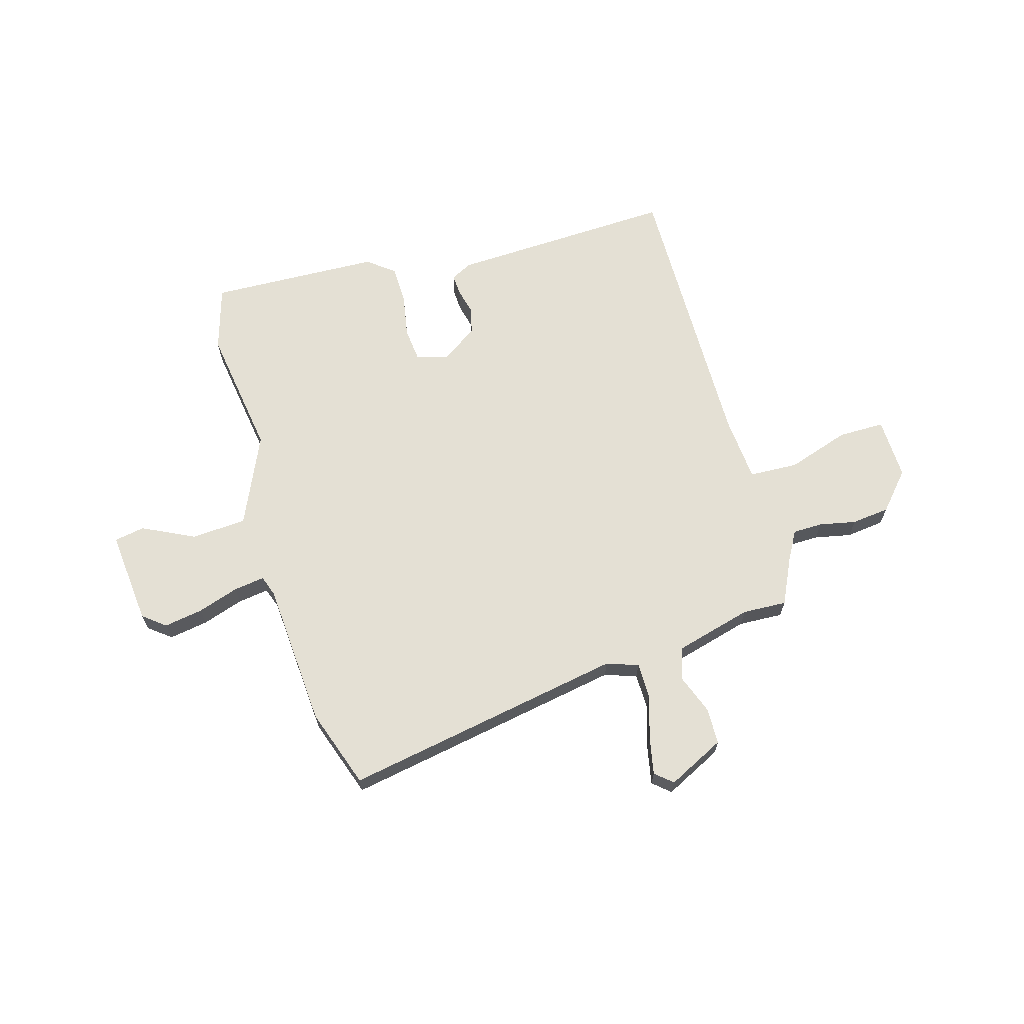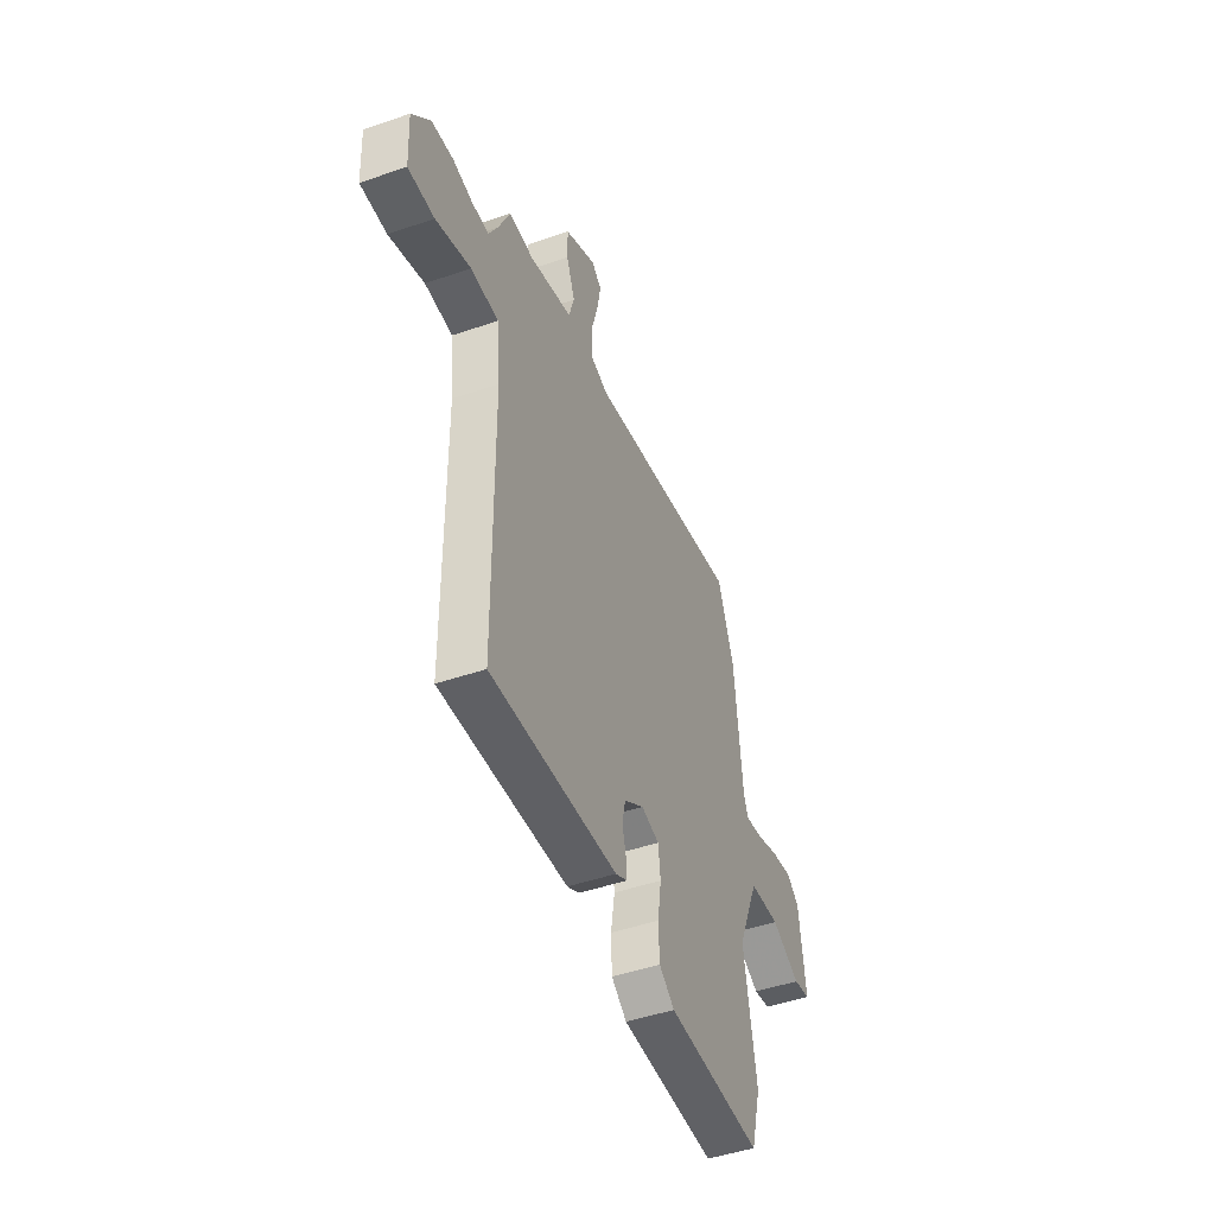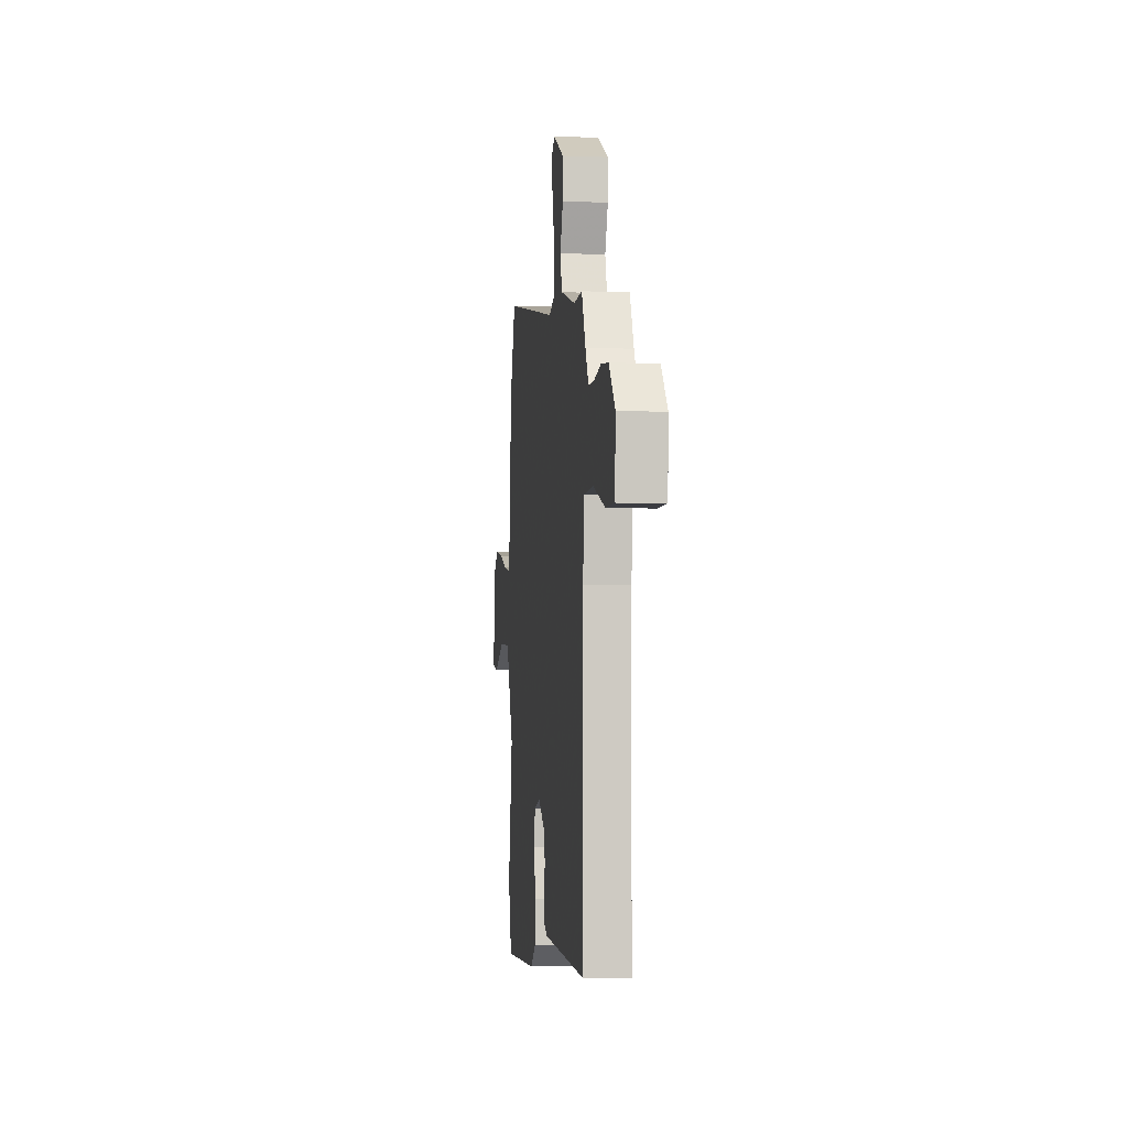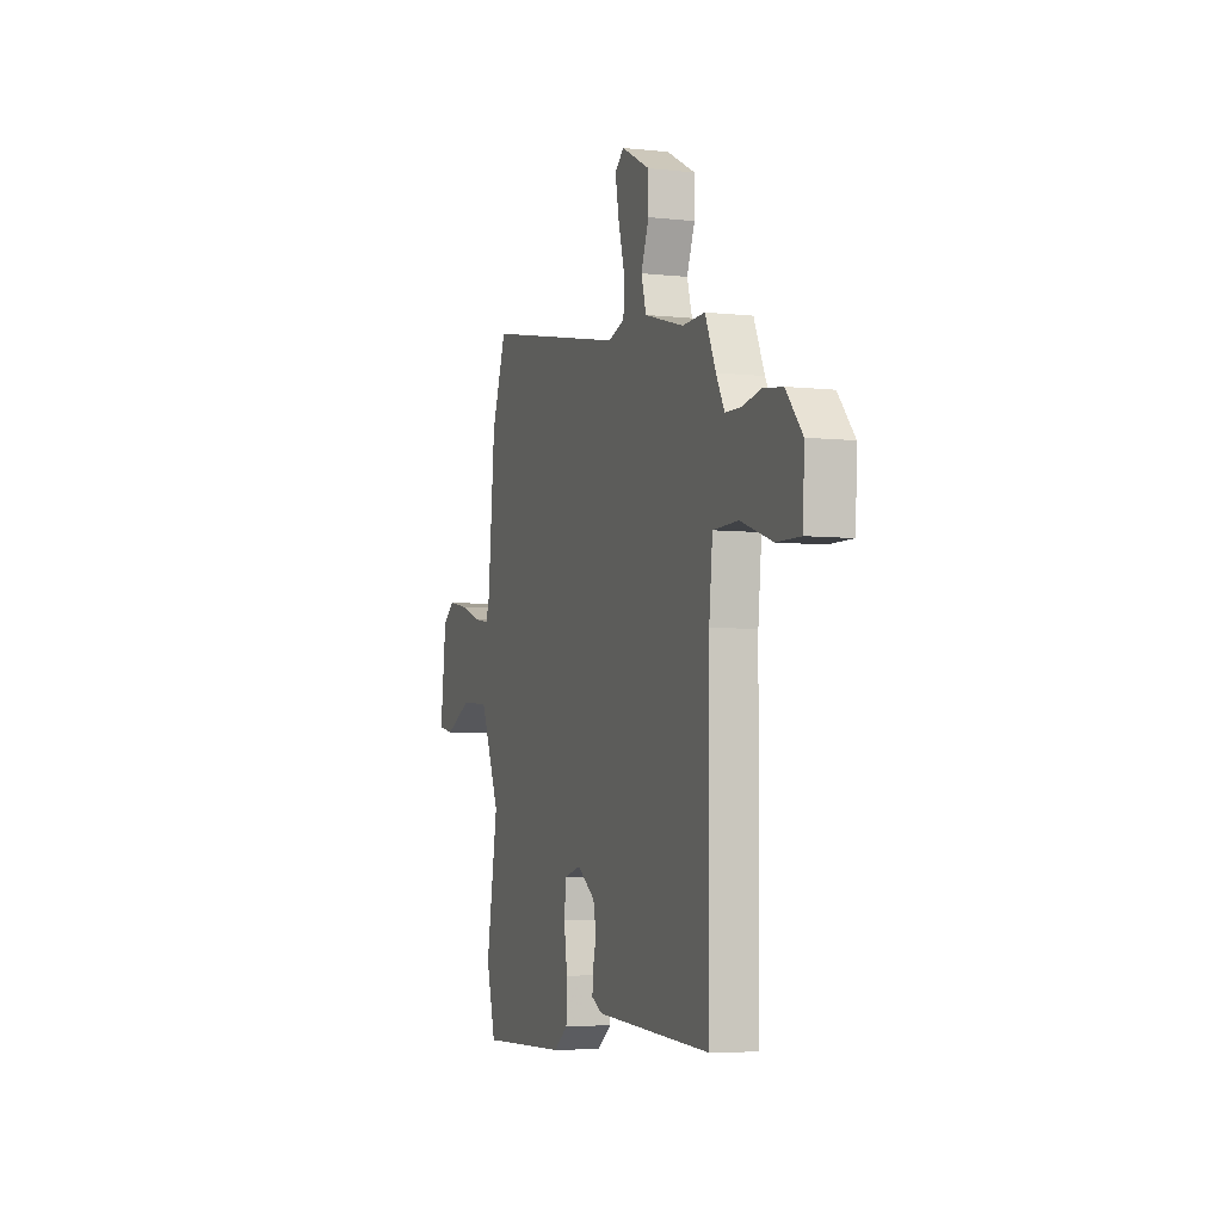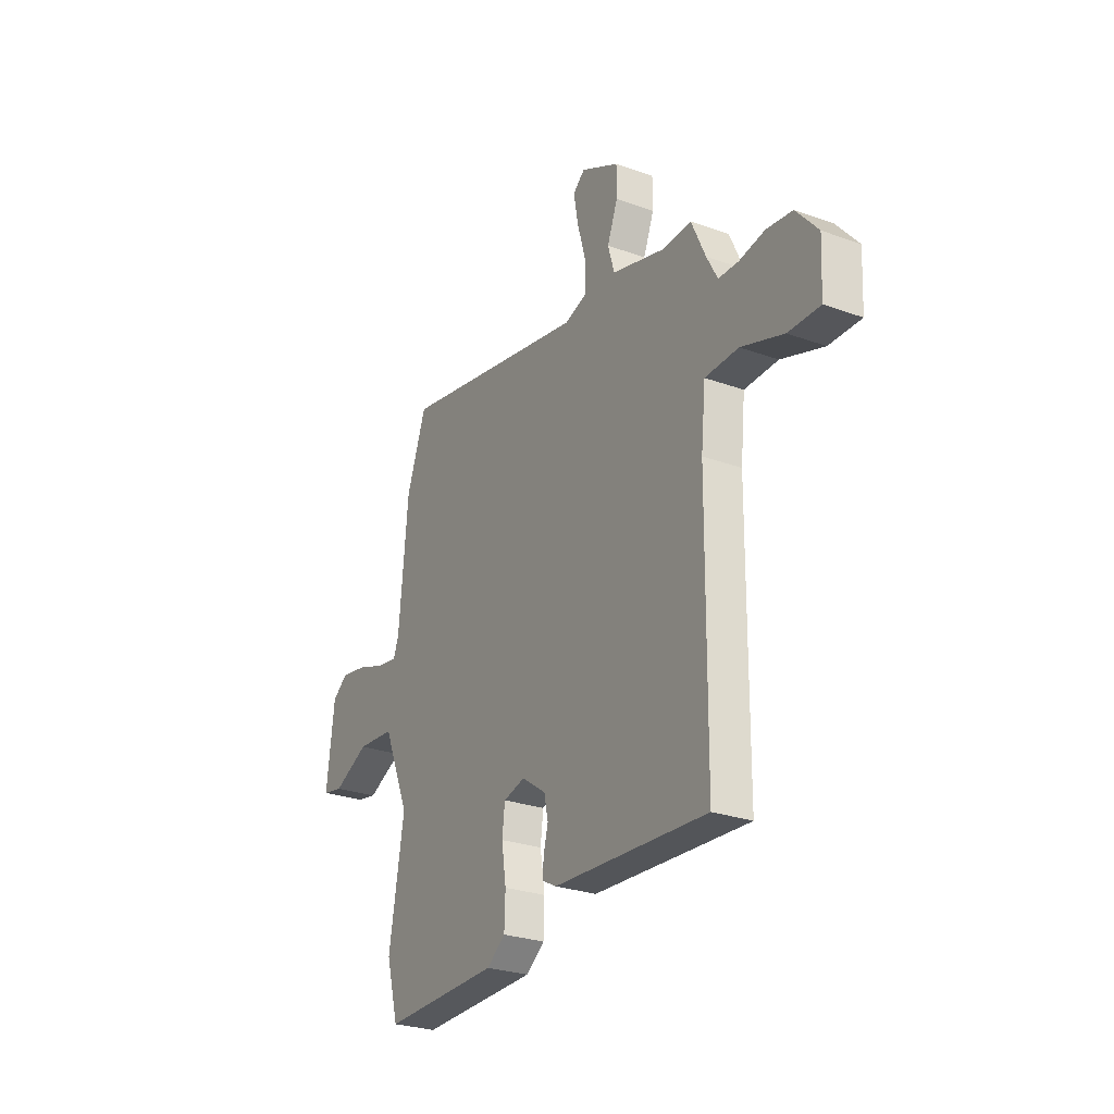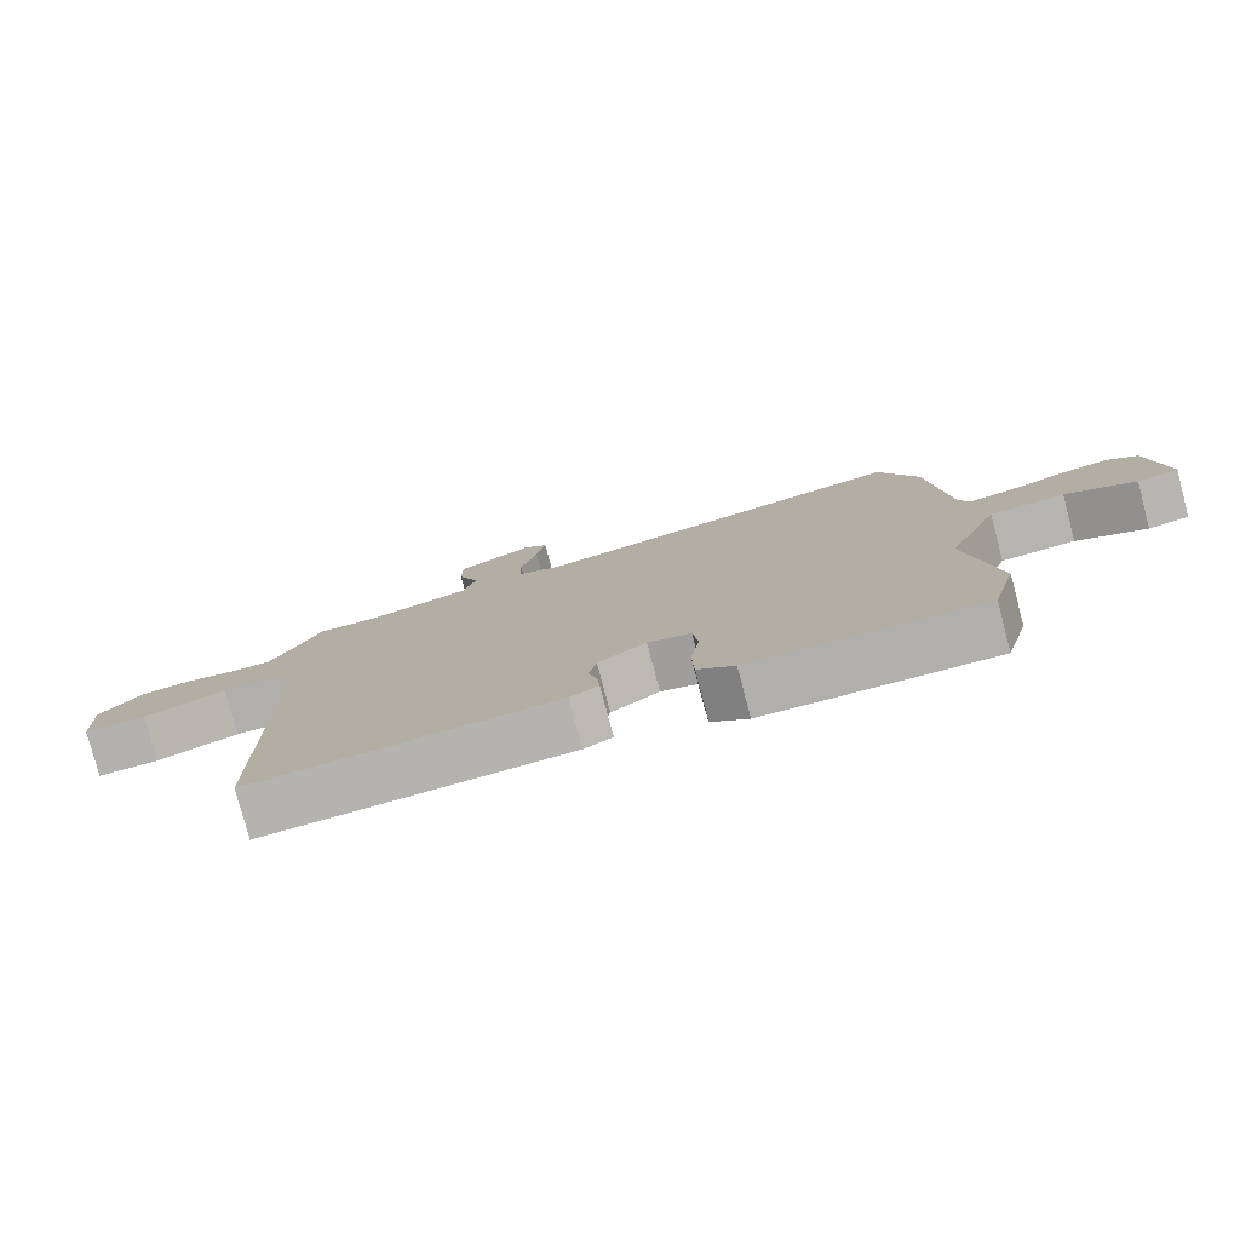
<metadata>
{"format":"obj","ext":"obj","renderer":"f3d","projection":"perspective","resolution":1024,"background":"white","views":[{"elev":66.1,"azim":-14.9,"up":"+Y"},{"elev":-47.2,"azim":111.3,"up":"+Z"},{"elev":-4.2,"azim":82.9,"up":"+Z"},{"elev":-5.2,"azim":71.0,"up":"+Z"},{"elev":-27.1,"azim":60.8,"up":"+Z"},{"elev":-78.7,"azim":-165.2,"up":"+Z"}]}
</metadata>
<code>
v -0.492 0.07 -0.529
v -0.527 0.07 -0.402
v -0.484 0.07 -0.15
v -0.559 0.07 0.027
v -0.666 0.07 0.036
v -0.767 0.07 -0.011
v -0.826 0.07 0.001
v -0.804 0.07 0.184
v -0.76 0.07 0.217
v -0.685 0.07 0.203
v -0.606 0.07 0.175
v -0.546 0.07 0.165
v -0.531 0.07 0.205
v -0.505 0.07 0.487
v -0.449 0.07 0.64
v 0.094 0.07 0.53
v 0.156 0.07 0.55
v 0.158 0.07 0.619
v 0.134 0.07 0.705
v 0.121 0.07 0.777
v 0.155 0.07 0.805
v 0.264 0.07 0.748
v 0.264 0.07 0.677
v 0.234 0.07 0.602
v 0.253 0.07 0.538
v 0.401 0.07 0.495
v 0.487 0.07 0.497
v 0.527 0.07 0.408
v 0.558 0.07 0.35
v 0.616 0.07 0.348
v 0.687 0.07 0.361
v 0.761 0.07 0.351
v 0.823 0.07 0.278
v 0.817 0.07 0.158
v 0.727 0.07 0.16
v 0.607 0.07 0.202
v 0.512 0.07 0.2
v 0.499 0.07 0.072
v 0.494 0.07 -0.485
v 0.057 0.07 -0.457
v 0.016 0.07 -0.435
v 0.019 0.07 -0.395
v 0.032 0.07 -0.345
v 0.021 0.07 -0.292
v -0.048 0.07 -0.244
v -0.11 0.07 -0.26
v -0.118 0.07 -0.325
v -0.105 0.07 -0.409
v -0.108 0.07 -0.485
v -0.161 0.07 -0.524
v -0.492 0 -0.529
v -0.527 0 -0.402
v -0.484 0 -0.15
v -0.559 0 0.027
v -0.666 0 0.036
v -0.767 0 -0.011
v -0.826 0 0.001
v -0.804 0 0.184
v -0.76 0 0.217
v -0.685 0 0.203
v -0.606 0 0.175
v -0.546 0 0.165
v -0.531 0 0.205
v -0.505 0 0.487
v -0.449 0 0.64
v 0.094 0 0.53
v 0.156 0 0.55
v 0.158 0 0.619
v 0.134 0 0.705
v 0.121 0 0.777
v 0.155 0 0.805
v 0.264 0 0.748
v 0.264 0 0.677
v 0.234 0 0.602
v 0.253 0 0.538
v 0.401 0 0.495
v 0.487 0 0.497
v 0.527 0 0.408
v 0.558 0 0.35
v 0.616 0 0.348
v 0.687 0 0.361
v 0.761 0 0.351
v 0.823 0 0.278
v 0.817 0 0.158
v 0.727 0 0.16
v 0.607 0 0.202
v 0.512 0 0.2
v 0.499 0 0.072
v 0.494 0 -0.485
v 0.057 0 -0.457
v 0.016 0 -0.435
v 0.019 0 -0.395
v 0.032 0 -0.345
v 0.021 0 -0.292
v -0.048 0 -0.244
v -0.11 0 -0.26
v -0.118 0 -0.325
v -0.105 0 -0.409
v -0.108 0 -0.485
v -0.161 0 -0.524
f 1 2 3
f 50 1 3
f 49 50 3
f 48 49 3
f 47 48 3
f 46 47 3 4
f 45 46 4
f 41 42 43
f 40 41 43
f 39 40 43
f 38 39 43
f 37 38 43 44
f 34 35 36
f 33 34 36
f 32 33 36
f 31 32 36
f 30 31 36
f 29 30 36 37
f 37 44 45
f 29 37 45
f 28 29 45
f 22 23 24
f 21 22 24
f 20 21 24
f 19 20 24
f 18 19 24
f 17 18 24 25
f 16 17 25 26
f 13 14 15 16
f 12 13 16 26
f 9 10 11
f 8 9 11
f 7 8 11
f 6 7 11
f 5 6 11
f 4 5 11 12
f 27 28 45
f 26 27 45
f 12 26 45
f 4 12 45
f 53 52 51
f 53 51 100
f 53 100 99
f 53 99 98
f 53 98 97
f 54 53 97 96
f 54 96 95
f 93 92 91
f 93 91 90
f 93 90 89
f 93 89 88
f 94 93 88 87
f 86 85 84
f 86 84 83
f 86 83 82
f 86 82 81
f 86 81 80
f 87 86 80 79
f 95 94 87
f 95 87 79
f 95 79 78
f 74 73 72
f 74 72 71
f 74 71 70
f 74 70 69
f 74 69 68
f 75 74 68 67
f 76 75 67 66
f 66 65 64 63
f 76 66 63 62
f 61 60 59
f 61 59 58
f 61 58 57
f 61 57 56
f 61 56 55
f 62 61 55 54
f 95 78 77
f 95 77 76
f 95 76 62
f 95 62 54
f 1 51 52 2
f 2 52 53 3
f 3 53 54 4
f 4 54 55 5
f 5 55 56 6
f 6 56 57 7
f 7 57 58 8
f 8 58 59 9
f 9 59 60 10
f 10 60 61 11
f 11 61 62 12
f 12 62 63 13
f 13 63 64 14
f 14 64 65 15
f 15 65 66 16
f 16 66 67 17
f 17 67 68 18
f 18 68 69 19
f 19 69 70 20
f 20 70 71 21
f 21 71 72 22
f 22 72 73 23
f 23 73 74 24
f 24 74 75 25
f 25 75 76 26
f 26 76 77 27
f 27 77 78 28
f 28 78 79 29
f 29 79 80 30
f 30 80 81 31
f 31 81 82 32
f 32 82 83 33
f 33 83 84 34
f 34 84 85 35
f 35 85 86 36
f 36 86 87 37
f 37 87 88 38
f 38 88 89 39
f 39 89 90 40
f 40 90 91 41
f 41 91 92 42
f 42 92 93 43
f 43 93 94 44
f 44 94 95 45
f 45 95 96 46
f 46 96 97 47
f 47 97 98 48
f 48 98 99 49
f 49 99 100 50
f 50 100 51 1

</code>
